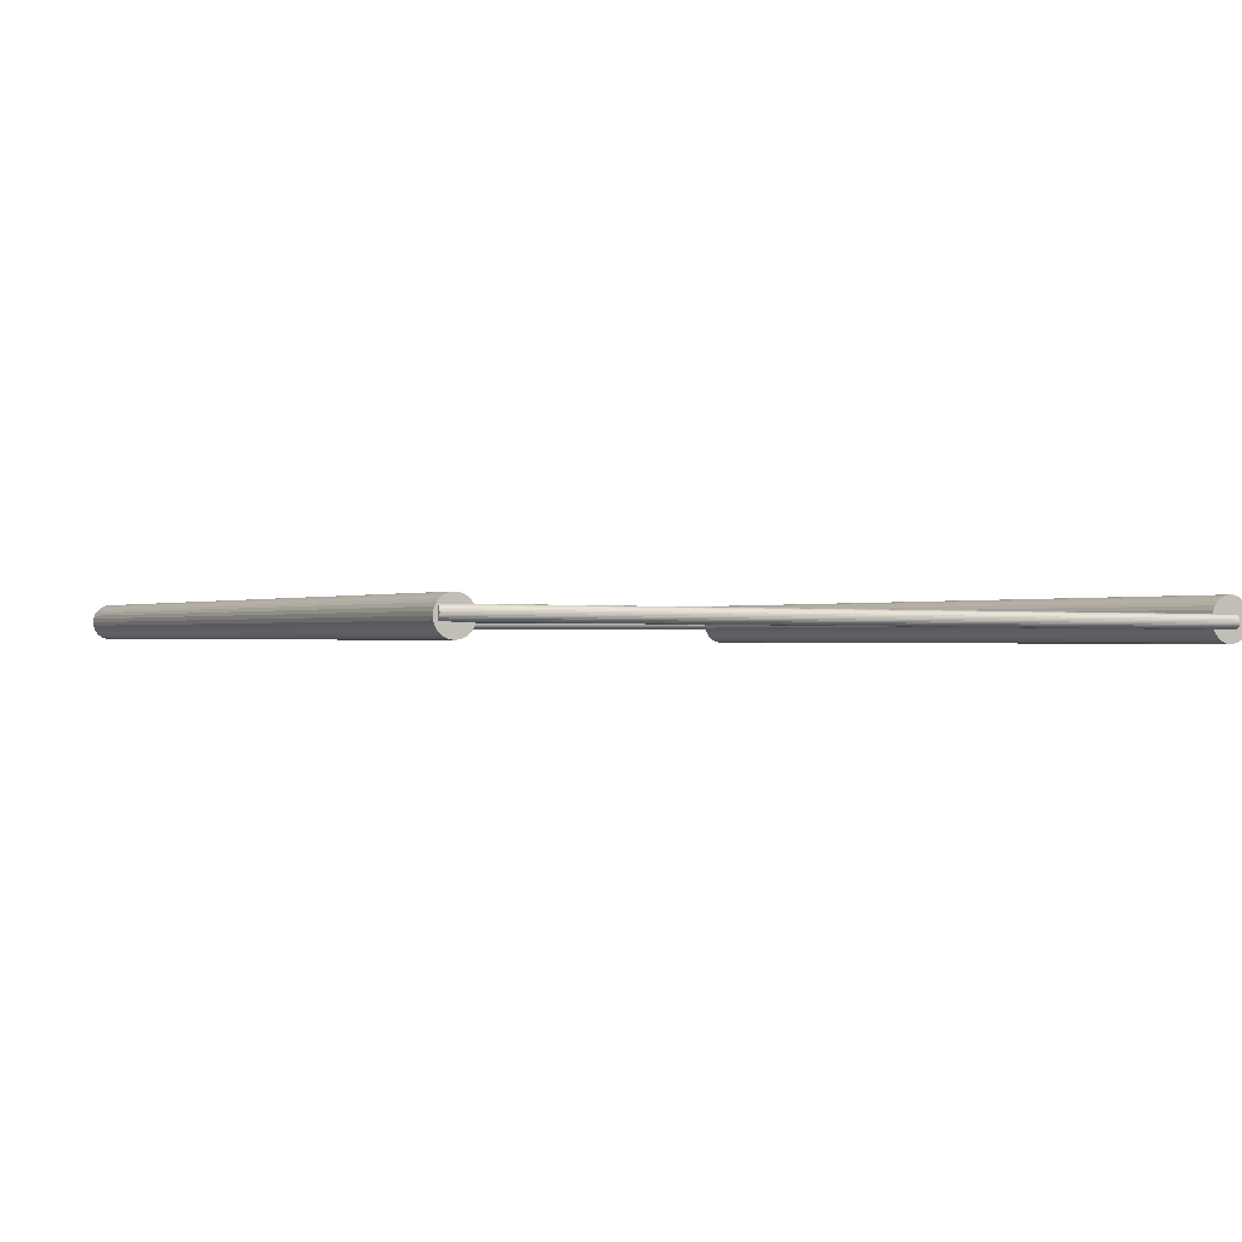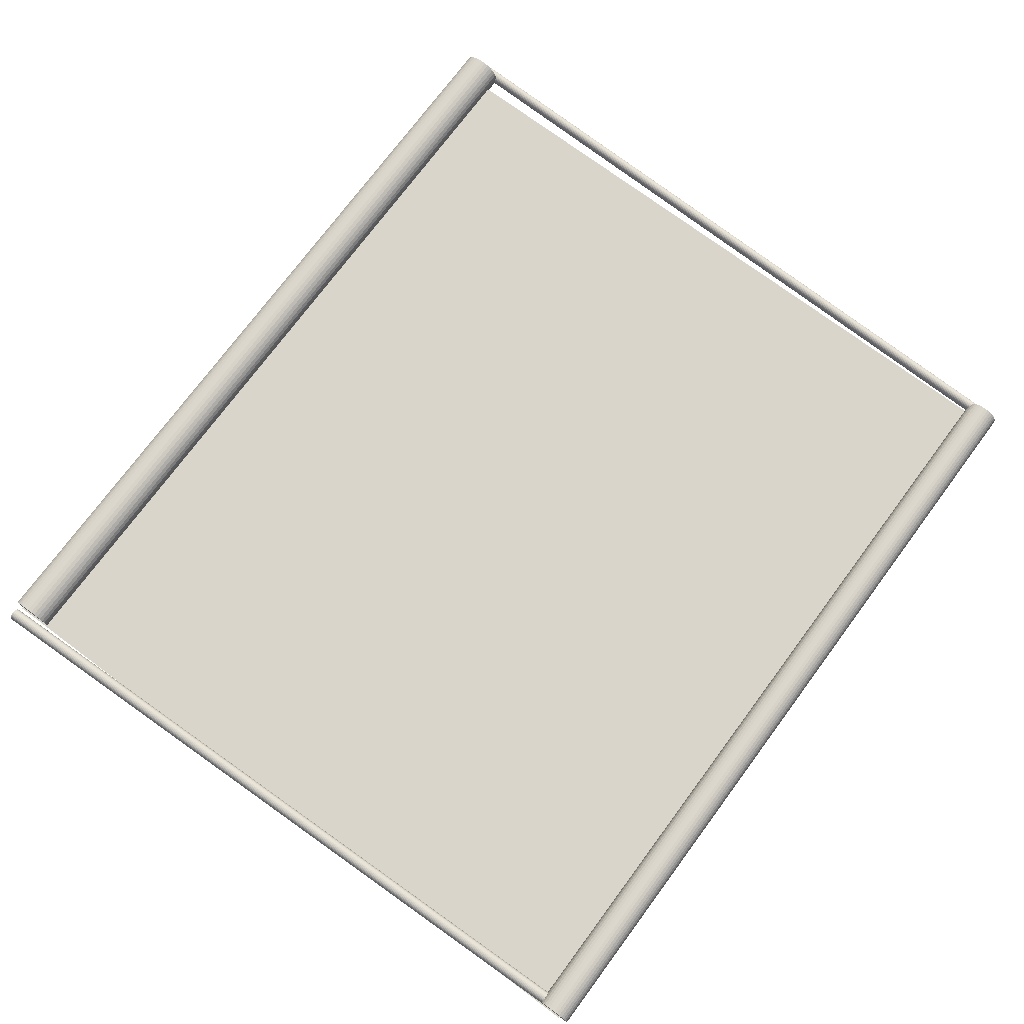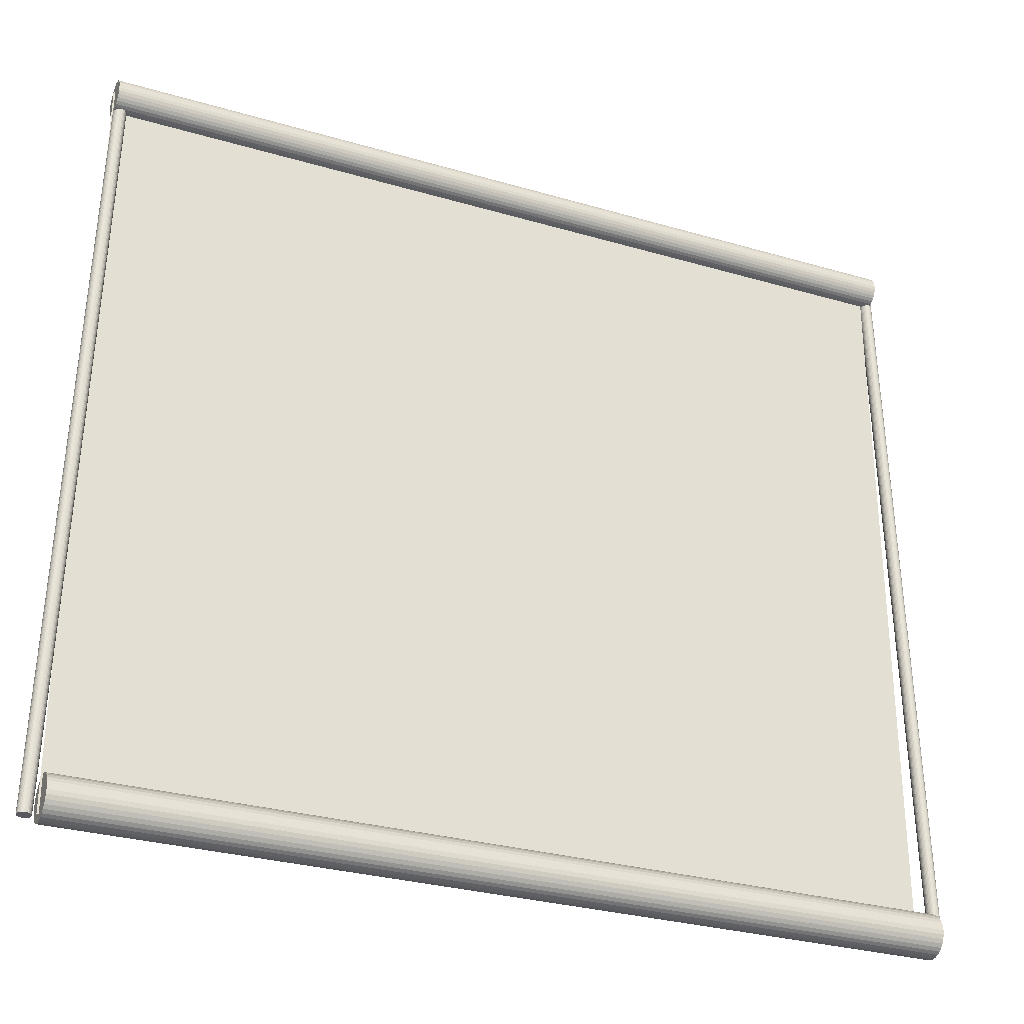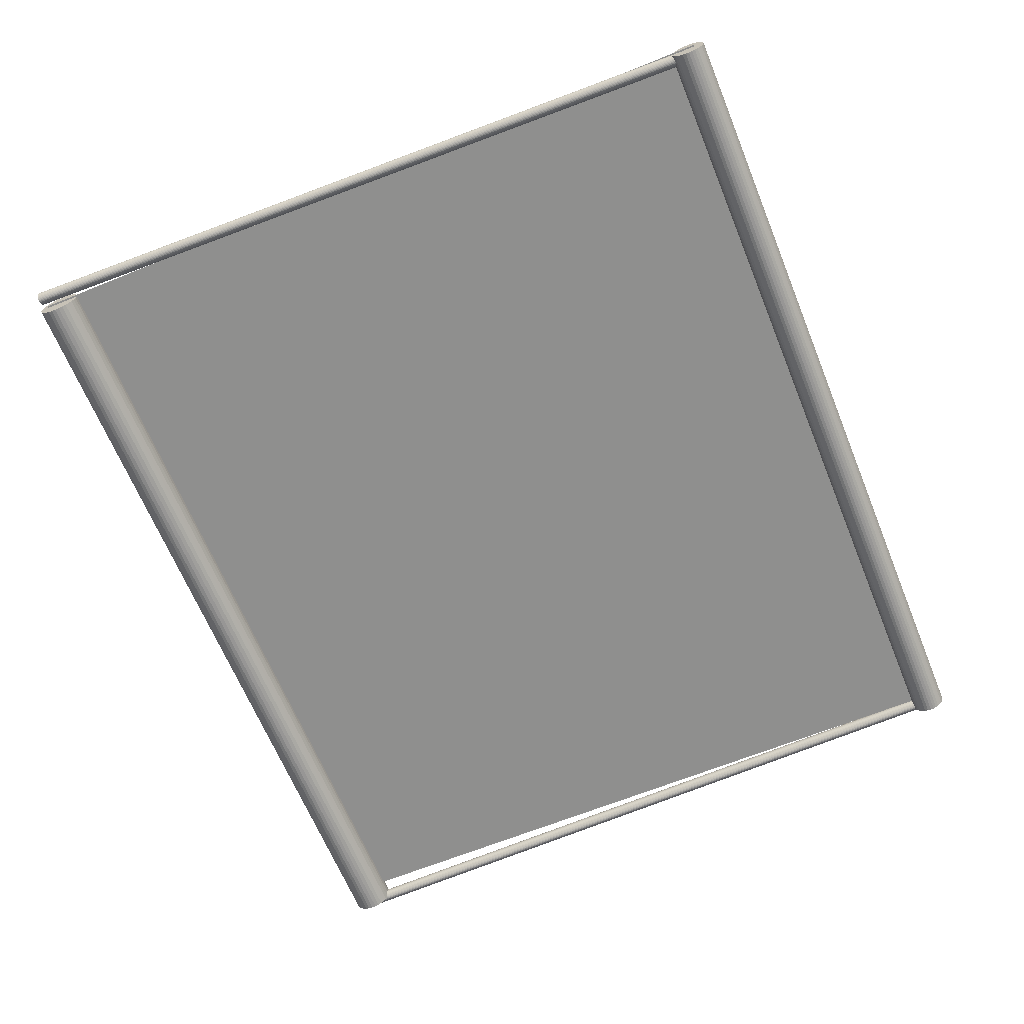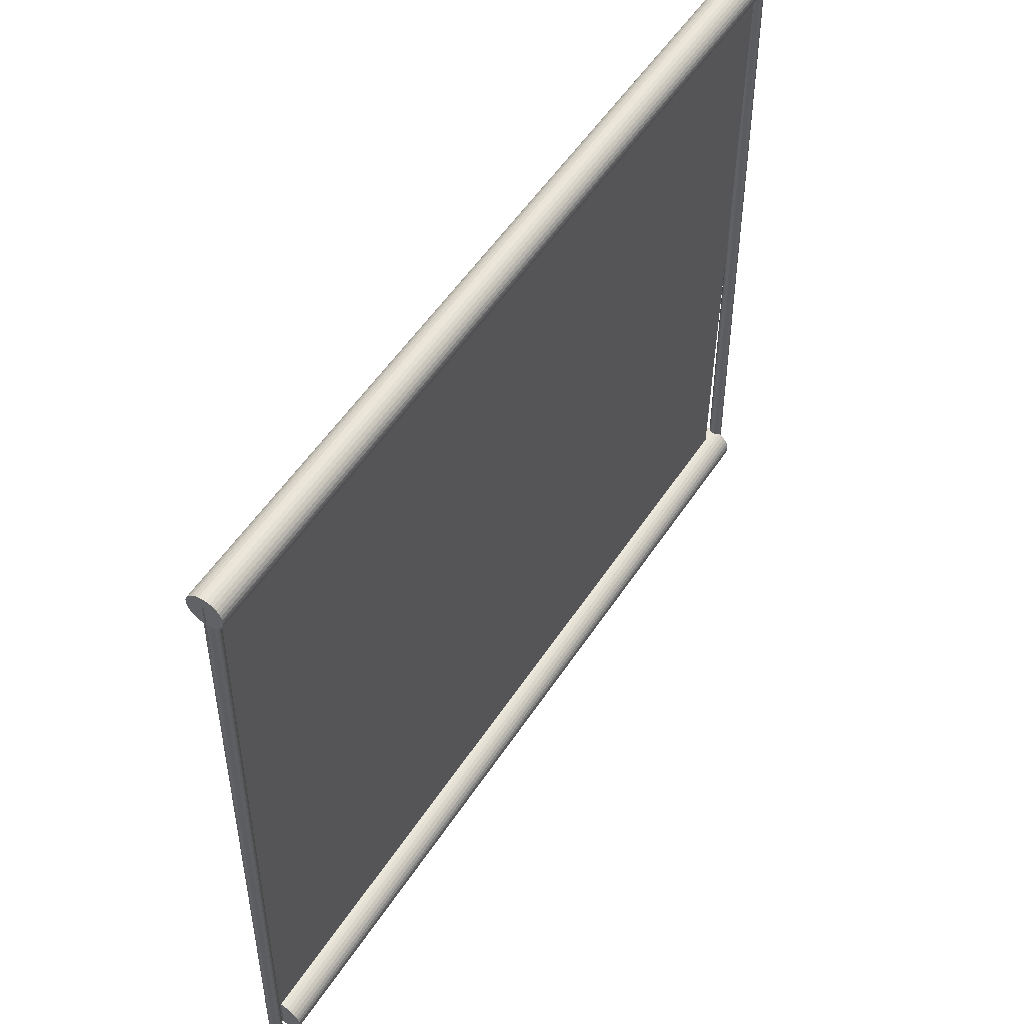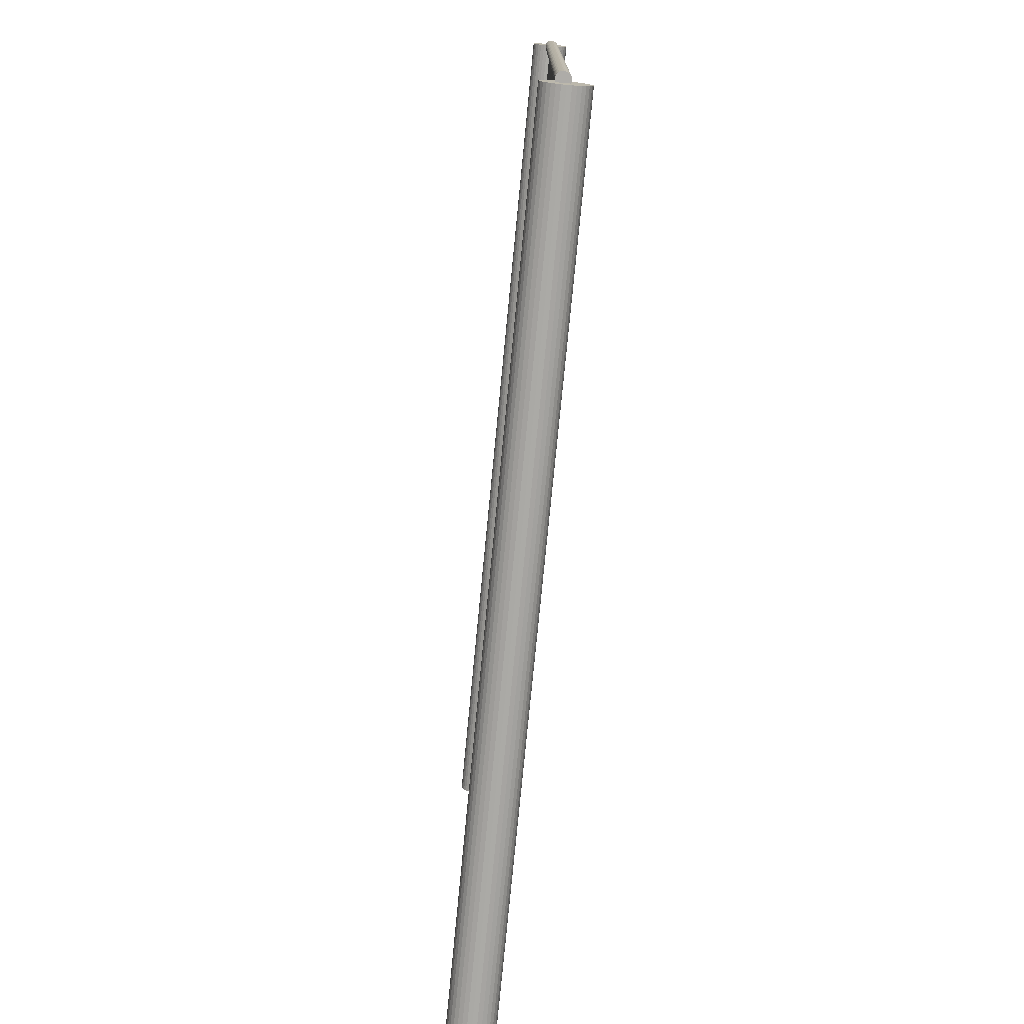
<metadata>
{"format":"obj","ext":"obj","renderer":"f3d","projection":"perspective","resolution":1024,"background":"white","views":[{"elev":-0.4,"azim":-118.8,"up":"+Z"},{"elev":74.5,"azim":126.6,"up":"+Z"},{"elev":-29.7,"azim":156.7,"up":"+Y"},{"elev":-65.3,"azim":112.2,"up":"+Z"},{"elev":54.6,"azim":122.9,"up":"+Y"},{"elev":-76.0,"azim":-95.5,"up":"+Y"}]}
</metadata>
<code>
o Cylinder
v -3.444 0.1107 -0.1702
v 3.32 0.1107 -0.1702
v -3.444 0.0775 -0.1669
v 3.32 0.0775 -0.1669
v -3.444 0.04557 -0.1573
v 3.32 0.04557 -0.1573
v -3.444 0.01614 -0.1415
v 3.32 0.01614 -0.1415
v -3.444 -0.009658 -0.1204
v 3.32 -0.009658 -0.1204
v -3.444 -0.03083 -0.09457
v 3.32 -0.03083 -0.09457
v -3.444 -0.04656 -0.06514
v 3.32 -0.04656 -0.06514
v -3.444 -0.05624 -0.03321
v 3.32 -0.05624 -0.03321
v -3.444 -0.05951 -0
v 3.32 -0.05951 -0
v -3.444 -0.05624 0.03321
v 3.32 -0.05624 0.03321
v -3.444 -0.04656 0.06514
v 3.32 -0.04656 0.06514
v -3.444 -0.03083 0.09457
v 3.32 -0.03083 0.09457
v -3.444 -0.009658 0.1204
v 3.32 -0.009658 0.1204
v -3.444 0.01614 0.1415
v 3.32 0.01614 0.1415
v -3.444 0.04557 0.1573
v 3.32 0.04557 0.1573
v -3.444 0.0775 0.1669
v 3.32 0.0775 0.1669
v -3.444 0.1107 0.1702
v 3.32 0.1107 0.1702
v -3.444 0.1439 0.1669
v 3.32 0.1439 0.1669
v -3.444 0.1758 0.1573
v 3.32 0.1758 0.1573
v -3.444 0.2053 0.1415
v 3.32 0.2053 0.1415
v -3.444 0.2311 0.1204
v 3.32 0.2311 0.1204
v -3.444 0.2522 0.09457
v 3.32 0.2522 0.09457
v -3.444 0.268 0.06514
v 3.32 0.268 0.06514
v -3.444 0.2777 0.03321
v 3.32 0.2777 0.03321
v -3.444 0.2809 -0
v 3.32 0.2809 -0
v -3.444 0.2777 -0.03321
v 3.32 0.2777 -0.03321
v -3.444 0.268 -0.06514
v 3.32 0.268 -0.06514
v -3.444 0.2522 -0.09457
v 3.32 0.2522 -0.09457
v -3.444 0.2311 -0.1204
v 3.32 0.2311 -0.1204
v -3.444 0.2053 -0.1415
v 3.32 0.2053 -0.1415
v -3.444 0.1758 -0.1573
v 3.32 0.1758 -0.1573
v -3.444 0.1439 -0.1669
v 3.32 0.1439 -0.1669
f 1 2 4 3
f 3 4 6 5
f 5 6 8 7
f 7 8 10 9
f 9 10 12 11
f 11 12 14 13
f 13 14 16 15
f 15 16 18 17
f 17 18 20 19
f 19 20 22 21
f 21 22 24 23
f 23 24 26 25
f 25 26 28 27
f 27 28 30 29
f 29 30 32 31
f 31 32 34 33
f 33 34 36 35
f 35 36 38 37
f 37 38 40 39
f 39 40 42 41
f 41 42 44 43
f 43 44 46 45
f 45 46 48 47
f 47 48 50 49
f 49 50 52 51
f 51 52 54 53
f 53 54 56 55
f 55 56 58 57
f 57 58 60 59
f 59 60 62 61
f 4 2 64 62 60 58 56 54 52 50 48 46 44 42 40 38 36 34 32 30 28 26 24 22 20 18 16 14 12 10 8 6
f 61 62 64 63
f 63 64 2 1
f 1 3 5 7 9 11 13 15 17 19 21 23 25 27 29 31 33 35 37 39 41 43 45 47 49 51 53 55 57 59 61 63
o Plane
v -3.309 0 -0
v 3.334 0 -0
v -3.309 6 0
v 3.334 6 0
f 65 66 68 67
o Cylinder.001
v -3.382 5.939 -0.1392
v 3.321 5.939 -0.1392
v -3.382 5.912 -0.1365
v 3.321 5.912 -0.1365
v -3.382 5.886 -0.1286
v 3.321 5.886 -0.1286
v -3.382 5.861 -0.1157
v 3.321 5.861 -0.1157
v -3.382 5.84 -0.09841
v 3.321 5.84 -0.09841
v -3.382 5.823 -0.07732
v 3.321 5.823 -0.07732
v -3.382 5.81 -0.05326
v 3.321 5.81 -0.05326
v -3.382 5.802 -0.02715
v 3.321 5.802 -0.02715
v -3.382 5.8 -0
v 3.321 5.8 -0
v -3.382 5.802 0.02715
v 3.321 5.802 0.02715
v -3.382 5.81 0.05326
v 3.321 5.81 0.05326
v -3.382 5.823 0.07732
v 3.321 5.823 0.07732
v -3.382 5.84 0.09841
v 3.321 5.84 0.09841
v -3.382 5.861 0.1157
v 3.321 5.861 0.1157
v -3.382 5.886 0.1286
v 3.321 5.886 0.1286
v -3.382 5.912 0.1365
v 3.321 5.912 0.1365
v -3.382 5.939 0.1392
v 3.321 5.939 0.1392
v -3.382 5.966 0.1365
v 3.321 5.966 0.1365
v -3.382 5.992 0.1286
v 3.321 5.992 0.1286
v -3.382 6.016 0.1157
v 3.321 6.016 0.1157
v -3.382 6.037 0.09841
v 3.321 6.037 0.09841
v -3.382 6.055 0.07732
v 3.321 6.055 0.07732
v -3.382 6.067 0.05326
v 3.321 6.067 0.05326
v -3.382 6.075 0.02715
v 3.321 6.075 0.02715
v -3.382 6.078 -0
v 3.321 6.078 -0
v -3.382 6.075 -0.02715
v 3.321 6.075 -0.02715
v -3.382 6.067 -0.05326
v 3.321 6.067 -0.05326
v -3.382 6.055 -0.07732
v 3.321 6.055 -0.07732
v -3.382 6.037 -0.09841
v 3.321 6.037 -0.09841
v -3.382 6.016 -0.1157
v 3.321 6.016 -0.1157
v -3.382 5.992 -0.1286
v 3.321 5.992 -0.1286
v -3.382 5.966 -0.1365
v 3.321 5.966 -0.1365
f 69 70 72 71
f 71 72 74 73
f 73 74 76 75
f 75 76 78 77
f 77 78 80 79
f 79 80 82 81
f 81 82 84 83
f 83 84 86 85
f 85 86 88 87
f 87 88 90 89
f 89 90 92 91
f 91 92 94 93
f 93 94 96 95
f 95 96 98 97
f 97 98 100 99
f 99 100 102 101
f 101 102 104 103
f 103 104 106 105
f 105 106 108 107
f 107 108 110 109
f 109 110 112 111
f 111 112 114 113
f 113 114 116 115
f 115 116 118 117
f 117 118 120 119
f 119 120 122 121
f 121 122 124 123
f 123 124 126 125
f 125 126 128 127
f 127 128 130 129
f 72 70 132 130 128 126 124 122 120 118 116 114 112 110 108 106 104 102 100 98 96 94 92 90 88 86 84 82 80 78 76 74
f 129 130 132 131
f 131 132 70 69
f 69 71 73 75 77 79 81 83 85 87 89 91 93 95 97 99 101 103 105 107 109 111 113 115 117 119 121 123 125 127 129 131
o Cylinder.002
v 3.267 5.935 -0.0521
v 3.415 -0.02193 -0.0521
v 3.257 5.934 -0.0511
v 3.405 -0.02218 -0.0511
v 3.247 5.934 -0.04814
v 3.395 -0.02243 -0.04814
v 3.238 5.934 -0.04332
v 3.386 -0.02265 -0.04332
v 3.23 5.934 -0.03684
v 3.378 -0.02285 -0.03684
v 3.224 5.933 -0.02895
v 3.372 -0.02301 -0.02895
v 3.219 5.933 -0.01994
v 3.367 -0.02313 -0.01994
v 3.216 5.933 -0.01017
v 3.364 -0.0232 -0.01017
v 3.215 5.933 -0
v 3.363 -0.02323 -0
v 3.216 5.933 0.01017
v 3.364 -0.0232 0.01017
v 3.219 5.933 0.01994
v 3.367 -0.02313 0.01994
v 3.224 5.933 0.02895
v 3.372 -0.02301 0.02895
v 3.23 5.934 0.03684
v 3.378 -0.02285 0.03684
v 3.238 5.934 0.04332
v 3.386 -0.02265 0.04332
v 3.247 5.934 0.04814
v 3.395 -0.02243 0.04814
v 3.257 5.934 0.0511
v 3.405 -0.02218 0.0511
v 3.267 5.935 0.0521
v 3.415 -0.02193 0.0521
v 3.278 5.935 0.0511
v 3.425 -0.02168 0.0511
v 3.287 5.935 0.04814
v 3.435 -0.02143 0.04814
v 3.296 5.935 0.04332
v 3.444 -0.02121 0.04332
v 3.304 5.935 0.03684
v 3.452 -0.02101 0.03684
v 3.311 5.936 0.02895
v 3.459 -0.02085 0.02895
v 3.316 5.936 0.01994
v 3.464 -0.02073 0.01994
v 3.319 5.936 0.01017
v 3.467 -0.02066 0.01017
v 3.32 5.936 -0
v 3.468 -0.02063 -0
v 3.319 5.936 -0.01017
v 3.467 -0.02066 -0.01017
v 3.316 5.936 -0.01994
v 3.464 -0.02073 -0.01994
v 3.311 5.936 -0.02895
v 3.459 -0.02085 -0.02895
v 3.304 5.935 -0.03684
v 3.452 -0.02101 -0.03684
v 3.296 5.935 -0.04332
v 3.444 -0.02121 -0.04332
v 3.287 5.935 -0.04814
v 3.435 -0.02143 -0.04814
v 3.278 5.935 -0.0511
v 3.425 -0.02168 -0.0511
f 133 134 136 135
f 135 136 138 137
f 137 138 140 139
f 139 140 142 141
f 141 142 144 143
f 143 144 146 145
f 145 146 148 147
f 147 148 150 149
f 149 150 152 151
f 151 152 154 153
f 153 154 156 155
f 155 156 158 157
f 157 158 160 159
f 159 160 162 161
f 161 162 164 163
f 163 164 166 165
f 165 166 168 167
f 167 168 170 169
f 169 170 172 171
f 171 172 174 173
f 173 174 176 175
f 175 176 178 177
f 177 178 180 179
f 179 180 182 181
f 181 182 184 183
f 183 184 186 185
f 185 186 188 187
f 187 188 190 189
f 189 190 192 191
f 191 192 194 193
f 136 134 196 194 192 190 188 186 184 182 180 178 176 174 172 170 168 166 164 162 160 158 156 154 152 150 148 146 144 142 140 138
f 193 194 196 195
f 195 196 134 133
f 133 135 137 139 141 143 145 147 149 151 153 155 157 159 161 163 165 167 169 171 173 175 177 179 181 183 185 187 189 191 193 195
o Cylinder.003
v -3.375 6.047 -0.03546
v -3.476 0.09319 -0.07054
v -3.384 6.047 -0.03255
v -3.485 0.09333 -0.06764
v -3.392 6.047 -0.02772
v -3.494 0.09345 -0.06281
v -3.4 6.047 -0.02115
v -3.501 0.09353 -0.05624
v -3.406 6.047 -0.01309
v -3.507 0.09359 -0.04818
v -3.41 6.047 -0.003856
v -3.511 0.09361 -0.03895
v -3.413 6.047 0.006201
v -3.514 0.09359 -0.02889
v -3.413 6.047 0.01669
v -3.515 0.09354 -0.0184
v -3.412 6.047 0.02722
v -3.514 0.09346 -0.00787
v -3.409 6.047 0.03737
v -3.511 0.09335 0.002284
v -3.404 6.047 0.04677
v -3.506 0.09322 0.01168
v -3.398 6.047 0.05503
v -3.5 0.09306 0.01994
v -3.391 6.047 0.06186
v -3.492 0.09289 0.02677
v -3.382 6.047 0.06699
v -3.483 0.09271 0.0319
v -3.373 6.046 0.07021
v -3.474 0.09254 0.03512
v -3.363 6.046 0.07141
v -3.464 0.09236 0.03632
v -3.353 6.046 0.07054
v -3.455 0.09221 0.03546
v -3.344 6.046 0.06764
v -3.445 0.09207 0.03255
v -3.336 6.046 0.06281
v -3.437 0.09195 0.02772
v -3.328 6.046 0.05624
v -3.43 0.09186 0.02115
v -3.322 6.046 0.04818
v -3.424 0.09181 0.01309
v -3.318 6.046 0.03895
v -3.419 0.09179 0.003856
v -3.315 6.046 0.02889
v -3.417 0.0918 -0.006201
v -3.315 6.046 0.0184
v -3.416 0.09185 -0.01669
v -3.316 6.046 0.00787
v -3.417 0.09194 -0.02722
v -3.319 6.046 -0.002284
v -3.42 0.09205 -0.03737
v -3.323 6.046 -0.01168
v -3.425 0.09218 -0.04677
v -3.33 6.046 -0.01994
v -3.431 0.09234 -0.05503
v -3.337 6.046 -0.02677
v -3.439 0.09251 -0.06186
v -3.346 6.047 -0.0319
v -3.447 0.09268 -0.06699
v -3.355 6.047 -0.03512
v -3.457 0.09286 -0.07021
v -3.365 6.047 -0.03632
v -3.466 0.09303 -0.07141
f 197 198 200 199
f 199 200 202 201
f 201 202 204 203
f 203 204 206 205
f 205 206 208 207
f 207 208 210 209
f 209 210 212 211
f 211 212 214 213
f 213 214 216 215
f 215 216 218 217
f 217 218 220 219
f 219 220 222 221
f 221 222 224 223
f 223 224 226 225
f 225 226 228 227
f 227 228 230 229
f 229 230 232 231
f 231 232 234 233
f 233 234 236 235
f 235 236 238 237
f 237 238 240 239
f 239 240 242 241
f 241 242 244 243
f 243 244 246 245
f 245 246 248 247
f 247 248 250 249
f 249 250 252 251
f 251 252 254 253
f 253 254 256 255
f 255 256 258 257
f 200 198 260 258 256 254 252 250 248 246 244 242 240 238 236 234 232 230 228 226 224 222 220 218 216 214 212 210 208 206 204 202
f 257 258 260 259
f 259 260 198 197
f 197 199 201 203 205 207 209 211 213 215 217 219 221 223 225 227 229 231 233 235 237 239 241 243 245 247 249 251 253 255 257 259

</code>
